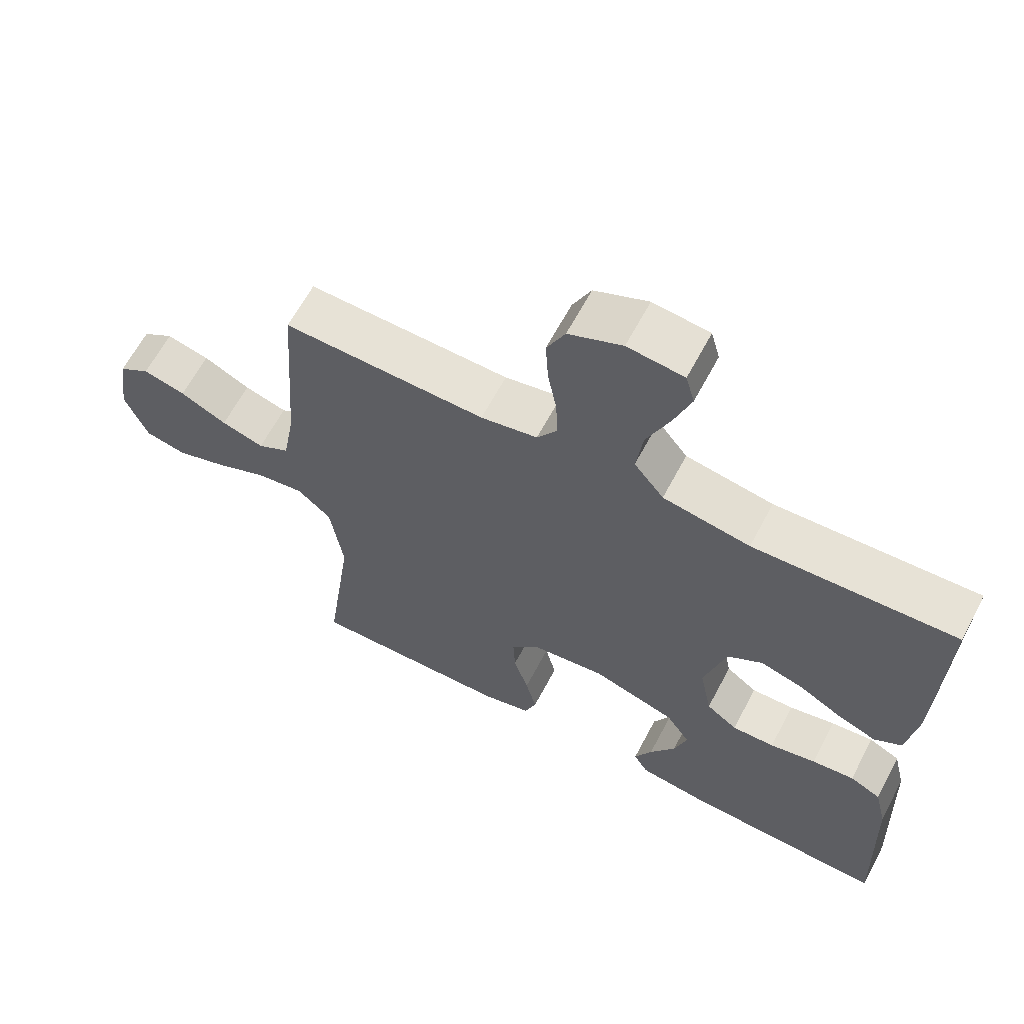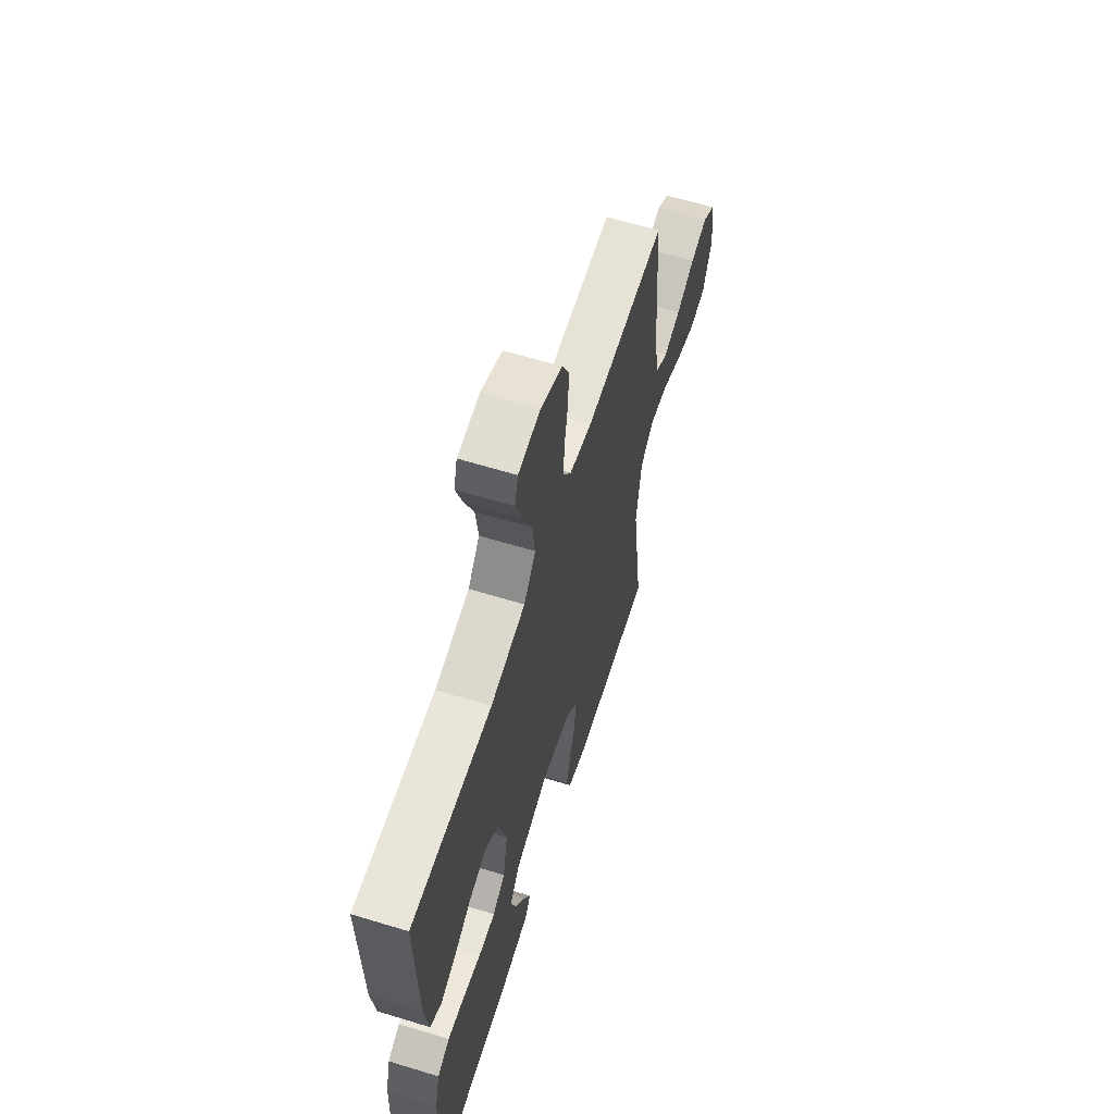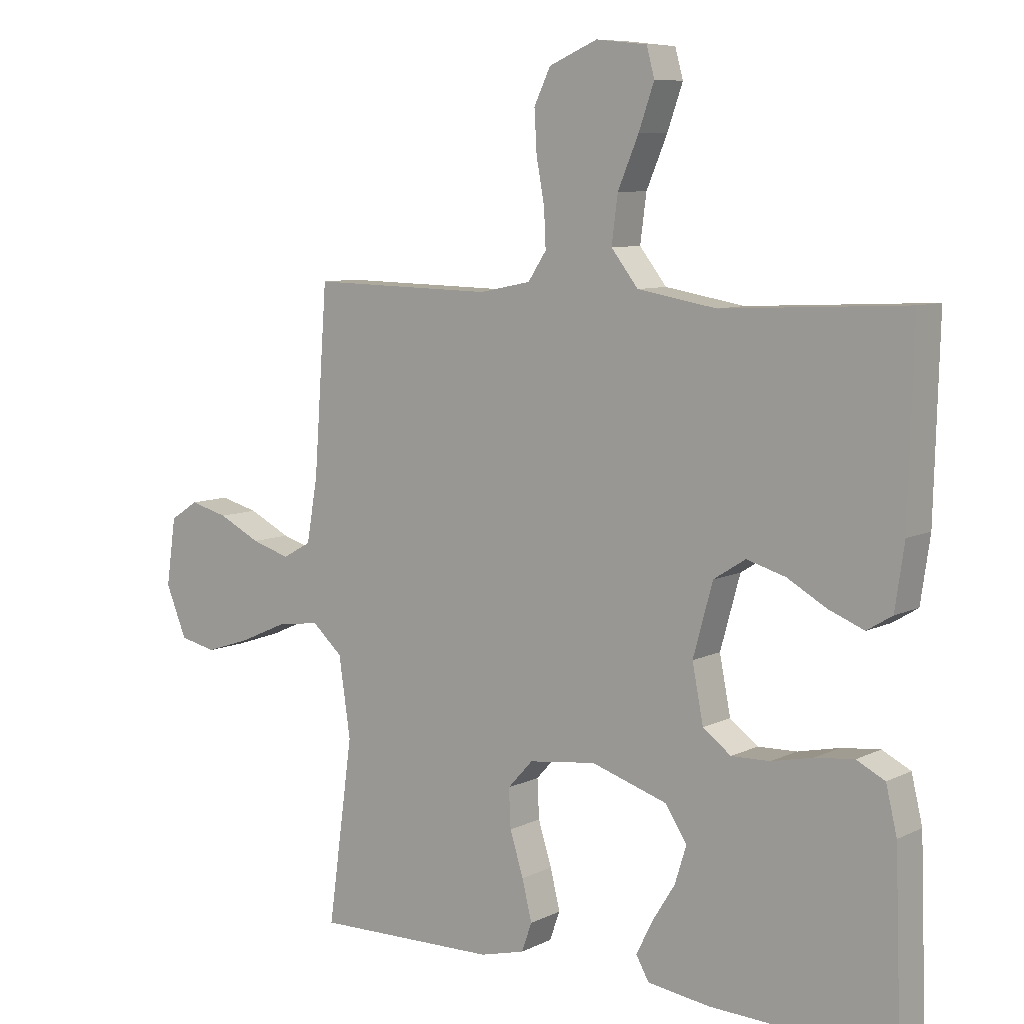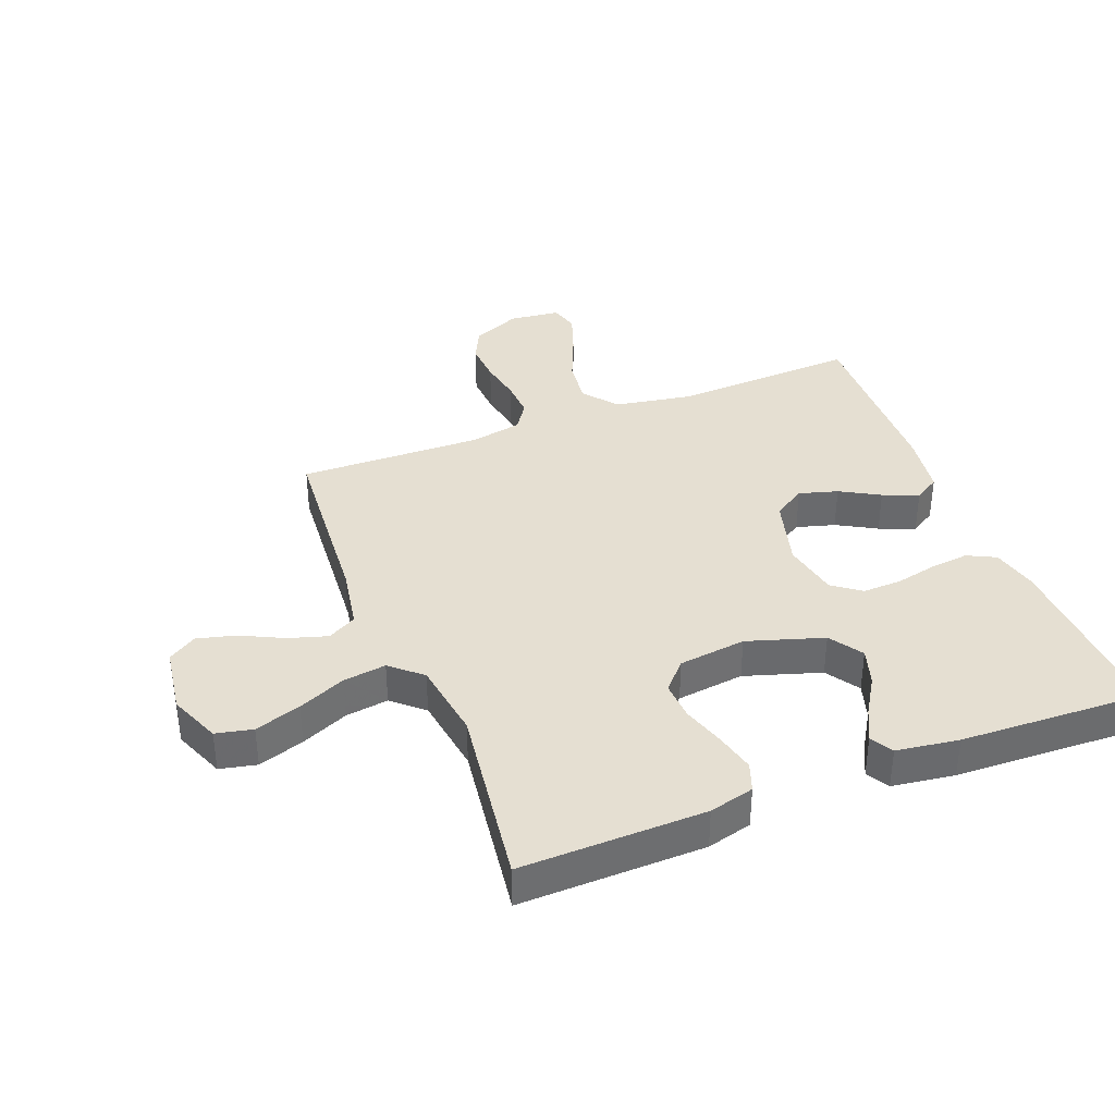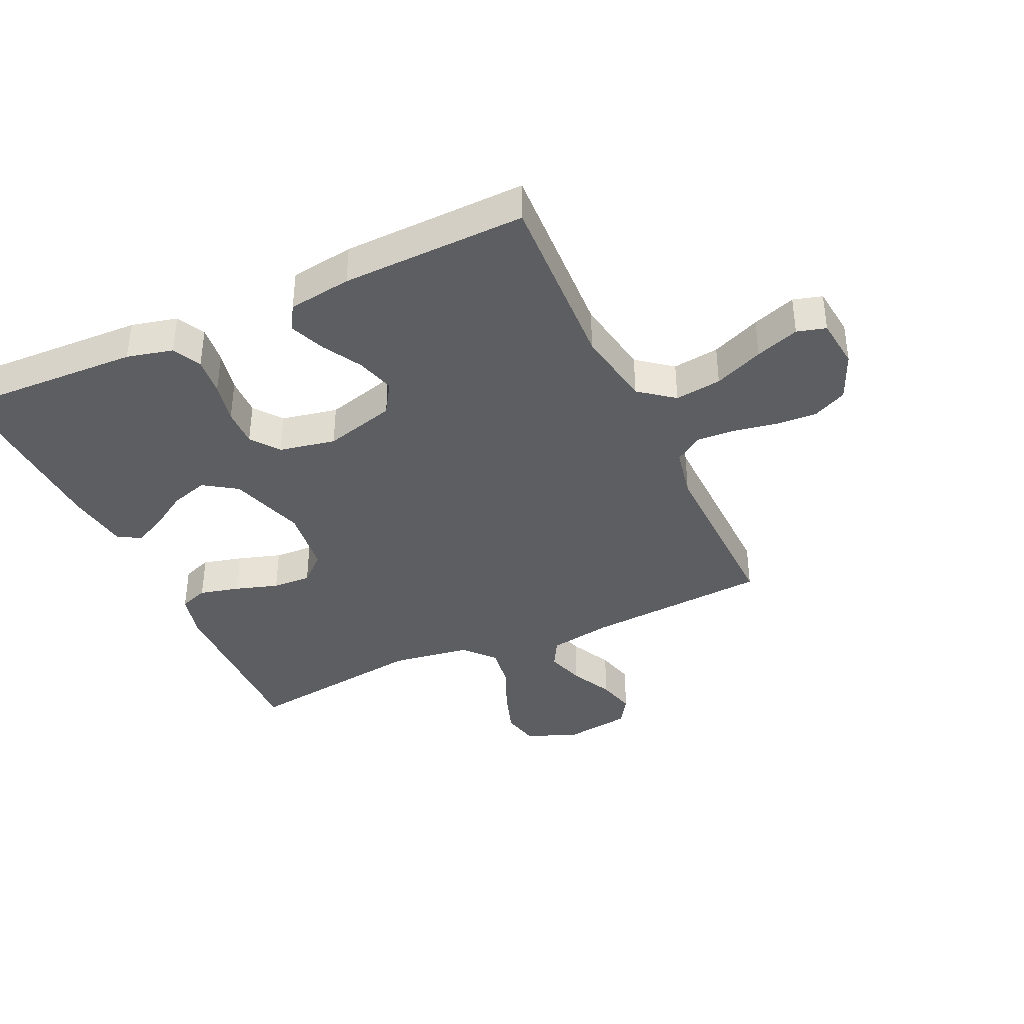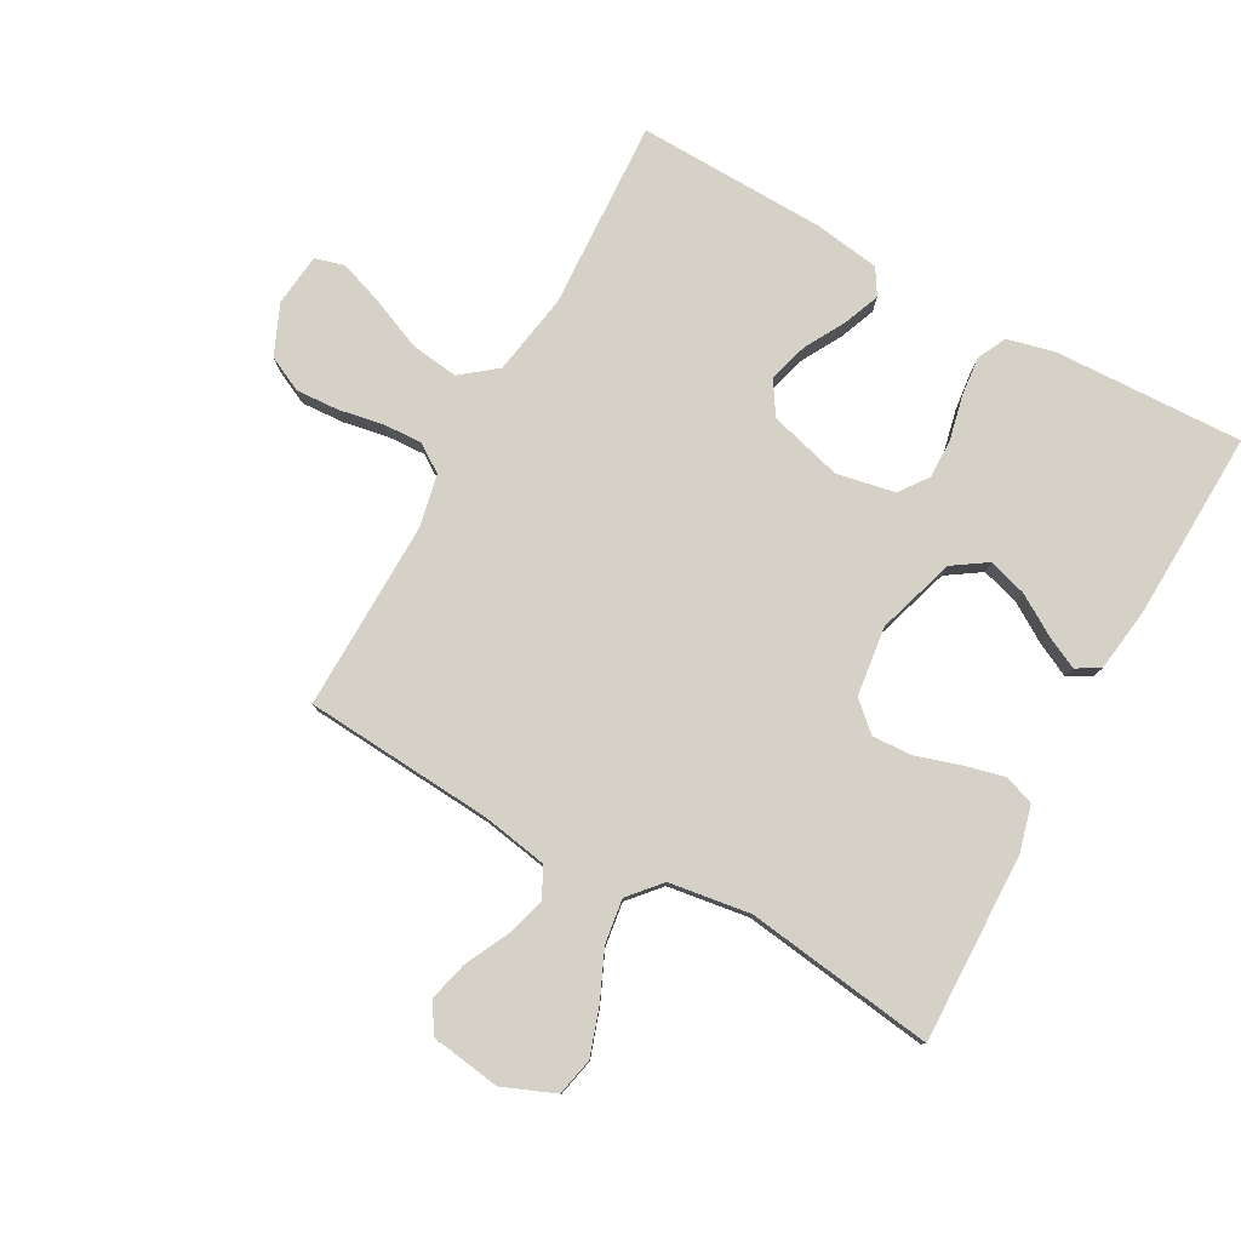
<metadata>
{"format":"obj","ext":"obj","renderer":"f3d","projection":"perspective","resolution":1024,"background":"white","views":[{"elev":63.6,"azim":-152.1,"up":"+Z"},{"elev":61.9,"azim":-72.7,"up":"+Z"},{"elev":8.1,"azim":-142.8,"up":"+Z"},{"elev":37.3,"azim":158.8,"up":"+Y"},{"elev":-38.4,"azim":-65.2,"up":"+Y"},{"elev":79.2,"azim":118.9,"up":"+Y"}]}
</metadata>
<code>
v 0.5 0.07 -0.5
v 0.2 0.07 -0.493
v 0.127 0.07 -0.474
v 0.11 0.07 -0.427
v 0.126 0.07 -0.362
v 0.148 0.07 -0.292
v 0.151 0.07 -0.229
v 0.11 0.07 -0.184
v 0 0.07 -0.17
v -0.124 0.07 -0.209
v -0.16 0.07 -0.263
v -0.141 0.07 -0.324
v -0.103 0.07 -0.385
v -0.077 0.07 -0.438
v -0.098 0.07 -0.475
v -0.2 0.07 -0.489
v -0.5 0.07 -0.5
v -0.489 0.07 -0.2
v -0.471 0.07 -0.125
v -0.425 0.07 -0.102
v -0.362 0.07 -0.109
v -0.294 0.07 -0.124
v -0.231 0.07 -0.126
v -0.185 0.07 -0.092
v -0.167 0.07 0
v -0.199 0.07 0.116
v -0.251 0.07 0.149
v -0.314 0.07 0.131
v -0.378 0.07 0.095
v -0.436 0.07 0.072
v -0.477 0.07 0.097
v -0.492 0.07 0.2
v -0.5 0.07 0.5
v -0.2 0.07 0.485
v -0.071 0.07 0.507
v -0.027 0.07 0.563
v -0.037 0.07 0.639
v -0.071 0.07 0.719
v -0.096 0.07 0.79
v -0.083 0.07 0.837
v 0 0.07 0.846
v 0.079 0.07 0.812
v 0.106 0.07 0.756
v 0.102 0.07 0.688
v 0.089 0.07 0.618
v 0.086 0.07 0.556
v 0.116 0.07 0.511
v 0.2 0.07 0.494
v 0.5 0.07 0.5
v 0.522 0.07 0.2
v 0.54 0.07 0.097
v 0.587 0.07 0.071
v 0.65 0.07 0.09
v 0.719 0.07 0.124
v 0.782 0.07 0.14
v 0.828 0.07 0.11
v 0.844 0.07 0
v 0.81 0.07 -0.083
v 0.75 0.07 -0.096
v 0.675 0.07 -0.071
v 0.598 0.07 -0.037
v 0.528 0.07 -0.027
v 0.478 0.07 -0.071
v 0.459 0.07 -0.2
v 0.5 0 -0.5
v 0.2 0 -0.493
v 0.127 0 -0.474
v 0.11 0 -0.427
v 0.126 0 -0.362
v 0.148 0 -0.292
v 0.151 0 -0.229
v 0.11 0 -0.184
v 0 0 -0.17
v -0.124 0 -0.209
v -0.16 0 -0.263
v -0.141 0 -0.324
v -0.103 0 -0.385
v -0.077 0 -0.438
v -0.098 0 -0.475
v -0.2 0 -0.489
v -0.5 0 -0.5
v -0.489 0 -0.2
v -0.471 0 -0.125
v -0.425 0 -0.102
v -0.362 0 -0.109
v -0.294 0 -0.124
v -0.231 0 -0.126
v -0.185 0 -0.092
v -0.167 0 0
v -0.199 0 0.116
v -0.251 0 0.149
v -0.314 0 0.131
v -0.378 0 0.095
v -0.436 0 0.072
v -0.477 0 0.097
v -0.492 0 0.2
v -0.5 0 0.5
v -0.2 0 0.485
v -0.071 0 0.507
v -0.027 0 0.563
v -0.037 0 0.639
v -0.071 0 0.719
v -0.096 0 0.79
v -0.083 0 0.837
v 0 0 0.846
v 0.079 0 0.812
v 0.106 0 0.756
v 0.102 0 0.688
v 0.089 0 0.618
v 0.086 0 0.556
v 0.116 0 0.511
v 0.2 0 0.494
v 0.5 0 0.5
v 0.522 0 0.2
v 0.54 0 0.097
v 0.587 0 0.071
v 0.65 0 0.09
v 0.719 0 0.124
v 0.782 0 0.14
v 0.828 0 0.11
v 0.844 0 0
v 0.81 0 -0.083
v 0.75 0 -0.096
v 0.675 0 -0.071
v 0.598 0 -0.037
v 0.528 0 -0.027
v 0.478 0 -0.071
v 0.459 0 -0.2
f 59 60 61
f 58 59 61
f 57 58 61
f 56 57 61
f 55 56 61
f 54 55 61
f 53 54 61
f 52 53 61 62
f 51 52 62 63
f 48 49 50
f 50 51 63
f 48 50 63
f 47 48 63
f 43 44 45
f 42 43 45
f 41 42 45
f 40 41 45
f 39 40 45
f 38 39 45
f 37 38 45
f 36 37 45 46
f 47 63 64
f 46 47 64
f 36 46 64
f 35 36 64
f 32 33 34
f 31 32 34
f 30 31 34
f 29 30 34
f 28 29 34
f 20 21 22
f 19 20 22
f 18 19 22
f 17 18 22
f 16 17 22
f 15 16 22
f 14 15 22
f 13 14 22
f 12 13 22
f 11 12 22 23
f 10 11 23 24
f 4 5 6
f 3 4 6
f 2 3 6
f 1 2 6
f 64 1 6
f 64 6 7
f 35 64 7 8
f 27 28 34 35
f 26 27 35
f 35 8 9
f 26 35 9
f 25 26 9
f 9 10 24 25
f 125 124 123
f 125 123 122
f 125 122 121
f 125 121 120
f 125 120 119
f 125 119 118
f 125 118 117
f 126 125 117 116
f 127 126 116 115
f 114 113 112
f 127 115 114
f 127 114 112
f 127 112 111
f 109 108 107
f 109 107 106
f 109 106 105
f 109 105 104
f 109 104 103
f 109 103 102
f 109 102 101
f 110 109 101 100
f 128 127 111
f 128 111 110
f 128 110 100
f 128 100 99
f 98 97 96
f 98 96 95
f 98 95 94
f 98 94 93
f 98 93 92
f 86 85 84
f 86 84 83
f 86 83 82
f 86 82 81
f 86 81 80
f 86 80 79
f 86 79 78
f 86 78 77
f 86 77 76
f 87 86 76 75
f 88 87 75 74
f 70 69 68
f 70 68 67
f 70 67 66
f 70 66 65
f 70 65 128
f 71 70 128
f 72 71 128 99
f 99 98 92 91
f 99 91 90
f 73 72 99
f 73 99 90
f 73 90 89
f 89 88 74 73
f 1 65 66 2
f 2 66 67 3
f 3 67 68 4
f 4 68 69 5
f 5 69 70 6
f 6 70 71 7
f 7 71 72 8
f 8 72 73 9
f 9 73 74 10
f 10 74 75 11
f 11 75 76 12
f 12 76 77 13
f 13 77 78 14
f 14 78 79 15
f 15 79 80 16
f 16 80 81 17
f 17 81 82 18
f 18 82 83 19
f 19 83 84 20
f 20 84 85 21
f 21 85 86 22
f 22 86 87 23
f 23 87 88 24
f 24 88 89 25
f 25 89 90 26
f 26 90 91 27
f 27 91 92 28
f 28 92 93 29
f 29 93 94 30
f 30 94 95 31
f 31 95 96 32
f 32 96 97 33
f 33 97 98 34
f 34 98 99 35
f 35 99 100 36
f 36 100 101 37
f 37 101 102 38
f 38 102 103 39
f 39 103 104 40
f 40 104 105 41
f 41 105 106 42
f 42 106 107 43
f 43 107 108 44
f 44 108 109 45
f 45 109 110 46
f 46 110 111 47
f 47 111 112 48
f 48 112 113 49
f 49 113 114 50
f 50 114 115 51
f 51 115 116 52
f 52 116 117 53
f 53 117 118 54
f 54 118 119 55
f 55 119 120 56
f 56 120 121 57
f 57 121 122 58
f 58 122 123 59
f 59 123 124 60
f 60 124 125 61
f 61 125 126 62
f 62 126 127 63
f 63 127 128 64
f 64 128 65 1

</code>
